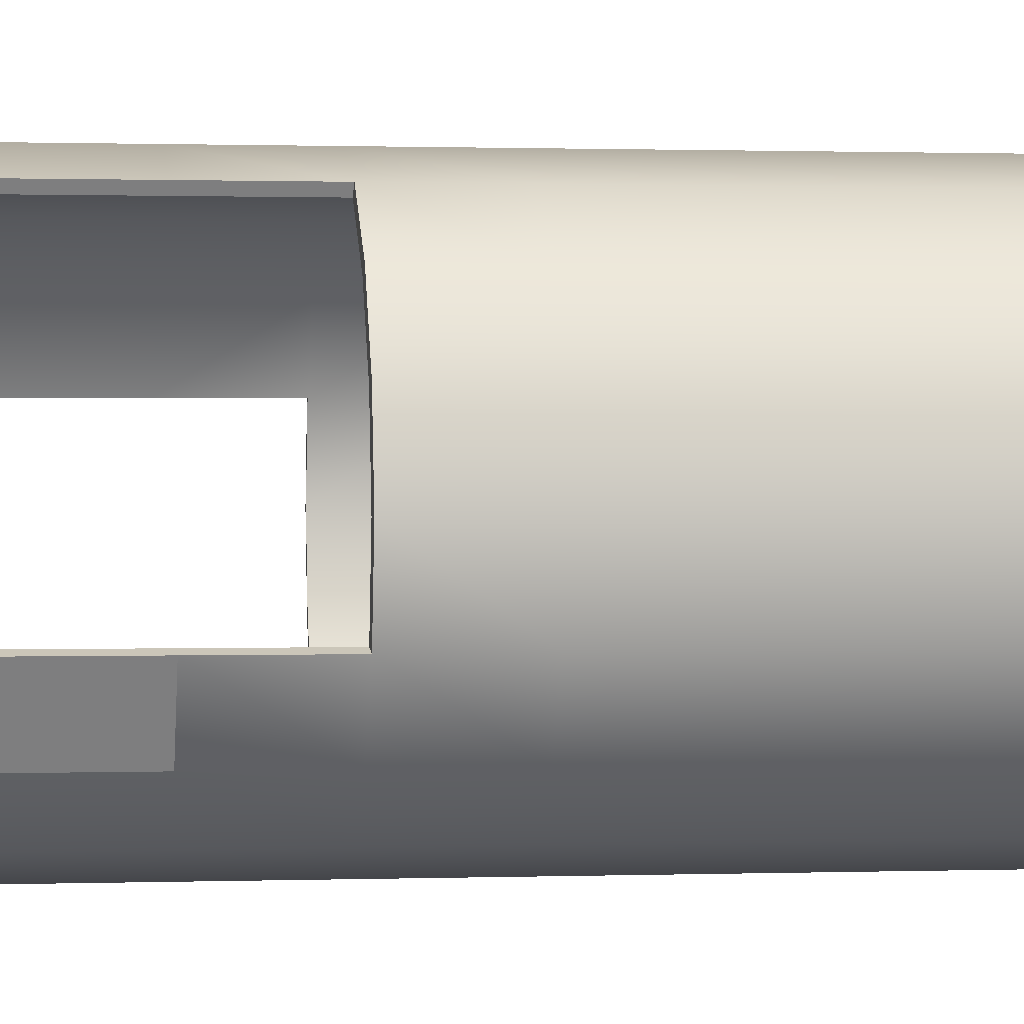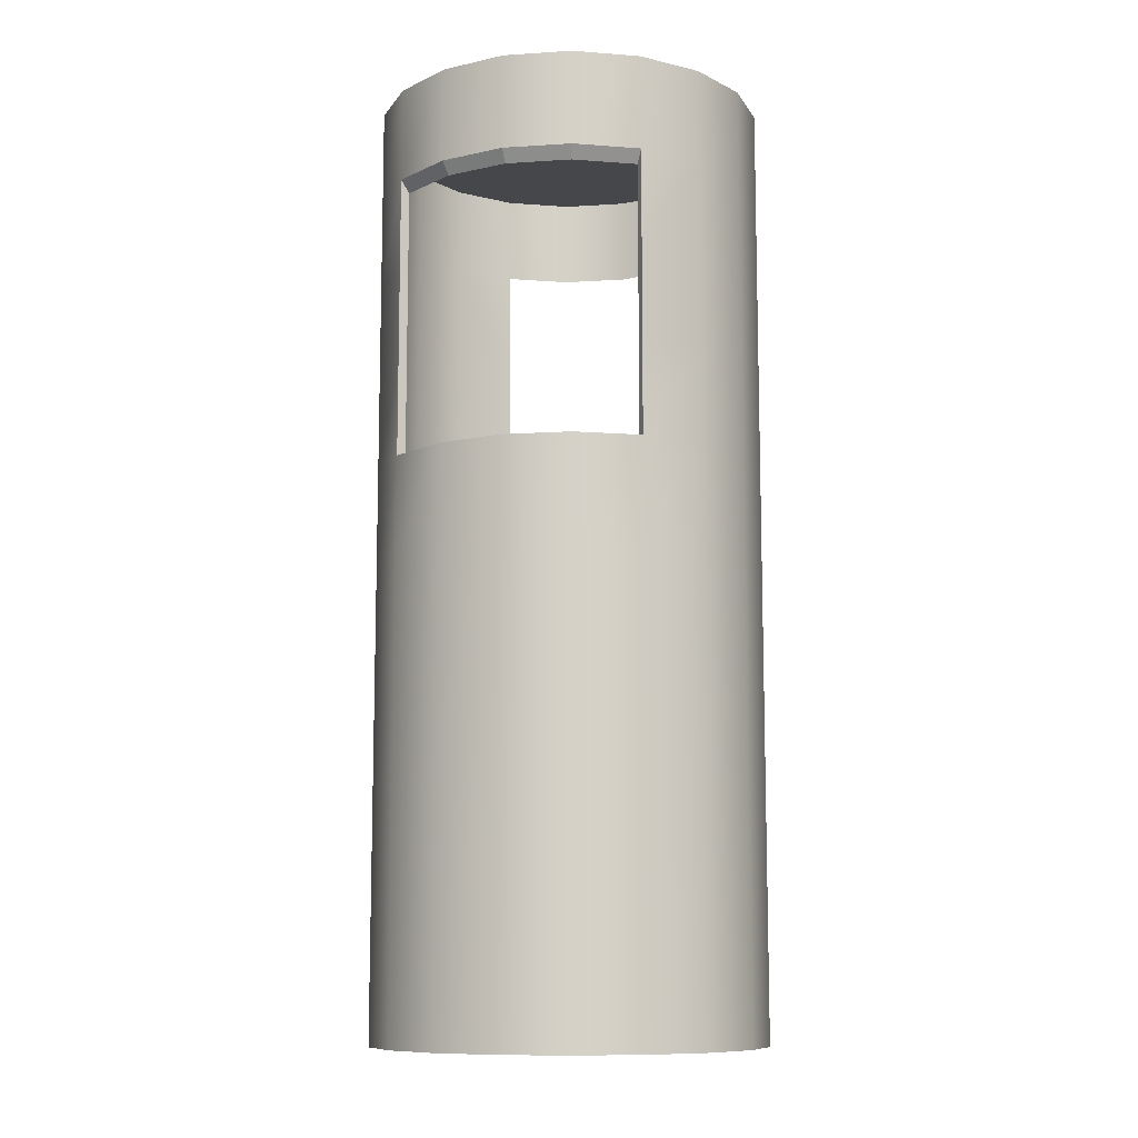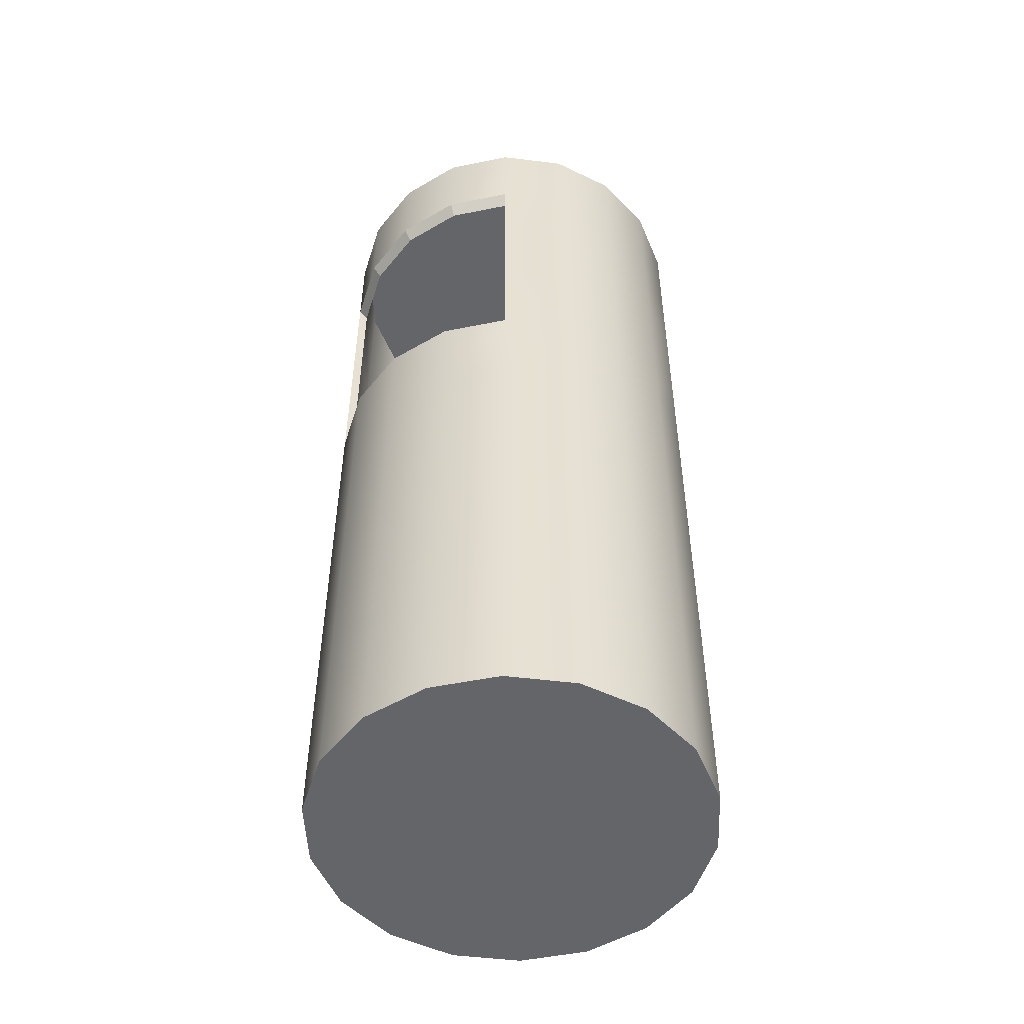
<metadata>
{"format":"obj","ext":"obj","renderer":"f3d","projection":"perspective","resolution":1024,"background":"white","views":[{"elev":0.7,"azim":-97.9,"up":"+Z"},{"elev":-10.4,"azim":129.2,"up":"+Y"},{"elev":-51.4,"azim":152.4,"up":"+Y"}]}
</metadata>
<code>
v  -10.72 0.3178 14.36
v  -10.77 0.3178 14.4
v  -10.82 0.3178 14.42
v  -10.68 0.3178 14.26
v  -10.88 0.3178 14.42
v  -10.93 0.3178 14.4
v  -11 0.3178 14.31
v  -10.97 0.3178 14.36
v  -11.01 0.3178 14.26
v  -11 0.3178 14.2
v  -10.93 0.3178 14.12
v  -10.97 0.3178 14.15
v  -10.88 0.3178 14.1
v  -10.82 0.3178 14.1
v  -10.72 0.3178 14.15
v  -10.77 0.3178 14.12
v  -10.69 0.3178 14.2
v  -10.69 0.3178 14.31
v  -10.69 0.3973 14.2
v  -10.68 0.3973 14.26
v  -10.72 0.3973 14.15
v  -10.77 0.3973 14.12
v  -10.82 0.3973 14.1
v  -10.88 0.3973 14.1
v  -10.93 0.3973 14.12
v  -10.97 0.3973 14.15
v  -11 0.3973 14.2
v  -11.01 0.3973 14.26
v  -11 0.3973 14.31
v  -10.97 0.3973 14.36
v  -10.93 0.3973 14.4
v  -10.88 0.3973 14.42
v  -10.82 0.3973 14.42
v  -10.77 0.3973 14.4
v  -10.72 0.3973 14.36
v  -10.69 0.3973 14.31
v  -10.69 0.4768 14.2
v  -10.68 0.4768 14.26
v  -10.72 0.4768 14.15
v  -10.77 0.4768 14.12
v  -10.82 0.4768 14.1
v  -10.88 0.4768 14.1
v  -10.93 0.4768 14.12
v  -10.97 0.4768 14.15
v  -11 0.4768 14.2
v  -11.01 0.4768 14.26
v  -11 0.4768 14.31
v  -10.97 0.4768 14.36
v  -10.93 0.4768 14.4
v  -10.88 0.4768 14.42
v  -10.82 0.4768 14.42
v  -10.77 0.4768 14.4
v  -10.72 0.4768 14.36
v  -10.69 0.4768 14.31
v  -10.69 0.5562 14.2
v  -10.68 0.5562 14.26
v  -10.72 0.5562 14.15
v  -10.77 0.5562 14.12
v  -10.82 0.5562 14.1
v  -10.88 0.5562 14.1
v  -10.93 0.5562 14.12
v  -10.97 0.5562 14.15
v  -11 0.5562 14.2
v  -11.01 0.5562 14.26
v  -11 0.5562 14.31
v  -10.97 0.5562 14.36
v  -10.93 0.5562 14.4
v  -10.88 0.5562 14.42
v  -10.82 0.5562 14.42
v  -10.77 0.5562 14.4
v  -10.72 0.5562 14.36
v  -10.69 0.5562 14.31
v  -10.69 0.6357 14.2
v  -10.68 0.6357 14.26
v  -10.72 0.6357 14.15
v  -10.77 0.6357 14.12
v  -10.82 0.6357 14.1
v  -10.88 0.6357 14.1
v  -10.93 0.6357 14.12
v  -10.97 0.6357 14.15
v  -11 0.6357 14.2
v  -11.01 0.6357 14.26
v  -11 0.6357 14.31
v  -10.97 0.6357 14.36
v  -10.93 0.6357 14.4
v  -10.88 0.6357 14.42
v  -10.82 0.6357 14.42
v  -10.77 0.6357 14.4
v  -10.72 0.6357 14.36
v  -10.69 0.6357 14.31
v  -10.69 0.7152 14.2
v  -10.68 0.7152 14.26
v  -10.72 0.7152 14.15
v  -10.77 0.7152 14.12
v  -10.82 0.7152 14.1
v  -10.88 0.7152 14.1
v  -10.93 0.7152 14.12
v  -10.97 0.7152 14.15
v  -11 0.7152 14.2
v  -11.01 0.7152 14.26
v  -11 0.7152 14.31
v  -10.97 0.7152 14.36
v  -10.93 0.7152 14.4
v  -10.88 0.7152 14.42
v  -10.82 0.7152 14.42
v  -10.77 0.7152 14.4
v  -10.72 0.7152 14.36
v  -10.69 0.7152 14.31
v  -10.69 0.7946 14.2
v  -10.68 0.7946 14.26
v  -10.72 0.7946 14.15
v  -10.77 0.7946 14.12
v  -10.82 0.7946 14.1
v  -10.88 0.7946 14.1
v  -10.93 0.7946 14.12
v  -10.97 0.7946 14.15
v  -11 0.7946 14.2
v  -11.01 0.7946 14.26
v  -11 0.7946 14.31
v  -10.97 0.7946 14.36
v  -10.93 0.7946 14.4
v  -10.88 0.7946 14.42
v  -10.82 0.7946 14.42
v  -10.77 0.7946 14.4
v  -10.72 0.7946 14.36
v  -10.69 0.7946 14.31
v  -10.82 0.8741 14.1
v  -10.77 0.8741 14.12
v  -10.88 0.8741 14.1
v  -10.93 0.8741 14.12
v  -10.97 0.8741 14.15
v  -11 0.8741 14.2
v  -10.88 0.8741 14.42
v  -10.93 0.8741 14.4
v  -10.82 0.8741 14.42
v  -10.77 0.8741 14.4
v  -10.72 0.8741 14.36
v  -10.69 0.8741 14.31
v  -10.82 0.9535 14.1
v  -10.77 0.9535 14.12
v  -10.88 0.9535 14.1
v  -10.93 0.9535 14.12
v  -10.97 0.9535 14.15
v  -10.88 0.9535 14.42
v  -10.93 0.9535 14.4
v  -10.82 0.9535 14.42
v  -10.77 0.9535 14.4
v  -10.72 0.9535 14.36
v  -10.69 0.9535 14.31
v  -10.82 1.033 14.1
v  -10.77 1.033 14.12
v  -10.88 1.033 14.1
v  -10.93 1.033 14.12
v  -10.97 1.033 14.15
v  -11 0.9535 14.2
v  -11 1.033 14.2
v  -10.88 1.033 14.42
v  -10.93 1.033 14.4
v  -10.82 1.033 14.42
v  -10.77 1.033 14.4
v  -10.72 1.033 14.36
v  -10.69 1.033 14.31
v  -10.68 1.033 14.26
v  -10.69 1.033 14.2
v  -10.69 1.113 14.2
v  -10.68 1.113 14.26
v  -10.72 1.033 14.15
v  -10.72 1.113 14.15
v  -10.77 1.113 14.12
v  -10.82 1.113 14.1
v  -10.88 1.113 14.1
v  -10.93 1.113 14.12
v  -10.97 1.113 14.15
v  -11 1.113 14.2
v  -11.01 1.033 14.26
v  -11.01 1.113 14.26
v  -11 1.033 14.31
v  -11 1.113 14.31
v  -10.97 1.033 14.36
v  -10.97 1.113 14.36
v  -10.93 1.113 14.4
v  -10.88 1.113 14.42
v  -10.82 1.113 14.42
v  -10.77 1.113 14.4
v  -10.72 1.113 14.36
v  -10.69 1.113 14.31
v  -10.69 0.3403 14.26
v  -10.7 0.3403 14.2
v  -10.73 0.3403 14.16
v  -10.82 0.3403 14.41
v  -10.77 0.3403 14.12
v  -10.82 0.3403 14.1
v  -10.93 0.3403 14.12
v  -10.88 0.3403 14.1
v  -10.97 0.3403 14.16
v  -11 0.3403 14.2
v  -11 0.3403 14.31
v  -11 0.3403 14.26
v  -10.97 0.3403 14.36
v  -10.93 0.3403 14.39
v  -10.88 0.3403 14.41
v  -10.77 0.3403 14.39
v  -10.73 0.3403 14.36
v  -10.7 0.3403 14.31
v  -10.69 0.4161 14.26
v  -10.7 0.4161 14.2
v  -10.73 0.4161 14.16
v  -10.77 0.4161 14.12
v  -10.82 0.4161 14.1
v  -10.88 0.4161 14.1
v  -10.93 0.4161 14.12
v  -10.97 0.4161 14.16
v  -11 0.4161 14.2
v  -11 0.4161 14.26
v  -11 0.4161 14.31
v  -10.97 0.4161 14.36
v  -10.93 0.4161 14.39
v  -10.88 0.4161 14.41
v  -10.82 0.4161 14.41
v  -10.77 0.4161 14.39
v  -10.73 0.4161 14.36
v  -10.7 0.4161 14.31
v  -10.69 0.4919 14.26
v  -10.7 0.4919 14.2
v  -10.73 0.4919 14.16
v  -10.77 0.4919 14.12
v  -10.82 0.4919 14.1
v  -10.88 0.4919 14.1
v  -10.93 0.4919 14.12
v  -10.97 0.4919 14.16
v  -11 0.4919 14.2
v  -11 0.4919 14.26
v  -11 0.4919 14.31
v  -10.97 0.4919 14.36
v  -10.93 0.4919 14.39
v  -10.88 0.4919 14.41
v  -10.82 0.4919 14.41
v  -10.77 0.4919 14.39
v  -10.73 0.4919 14.36
v  -10.7 0.4919 14.31
v  -10.69 0.5676 14.26
v  -10.7 0.5676 14.2
v  -10.73 0.5676 14.16
v  -10.77 0.5676 14.12
v  -10.82 0.5676 14.1
v  -10.88 0.5676 14.1
v  -10.93 0.5676 14.12
v  -10.97 0.5676 14.16
v  -11 0.5676 14.2
v  -11 0.5676 14.26
v  -11 0.5676 14.31
v  -10.97 0.5676 14.36
v  -10.93 0.5676 14.39
v  -10.88 0.5676 14.41
v  -10.82 0.5676 14.41
v  -10.77 0.5676 14.39
v  -10.73 0.5676 14.36
v  -10.7 0.5676 14.31
v  -10.69 0.6434 14.26
v  -10.7 0.6434 14.2
v  -10.73 0.6434 14.16
v  -10.77 0.6434 14.12
v  -10.82 0.6434 14.1
v  -10.88 0.6434 14.1
v  -10.93 0.6434 14.12
v  -10.97 0.6434 14.16
v  -11 0.6434 14.2
v  -11 0.6434 14.26
v  -11 0.6434 14.31
v  -10.97 0.6434 14.36
v  -10.93 0.6434 14.39
v  -10.88 0.6434 14.41
v  -10.82 0.6434 14.41
v  -10.77 0.6434 14.39
v  -10.73 0.6434 14.36
v  -10.7 0.6434 14.31
v  -10.69 0.7192 14.26
v  -10.7 0.7192 14.2
v  -10.73 0.7192 14.16
v  -10.77 0.7192 14.12
v  -10.82 0.7192 14.1
v  -10.88 0.7192 14.1
v  -10.93 0.7192 14.12
v  -10.97 0.7192 14.16
v  -11 0.7192 14.2
v  -11 0.7192 14.26
v  -11 0.7192 14.31
v  -10.97 0.7192 14.36
v  -10.93 0.7192 14.39
v  -10.88 0.7192 14.41
v  -10.82 0.7192 14.41
v  -10.77 0.7192 14.39
v  -10.73 0.7192 14.36
v  -10.7 0.7192 14.31
v  -10.69 0.795 14.26
v  -10.7 0.795 14.2
v  -10.73 0.795 14.16
v  -10.77 0.795 14.12
v  -10.82 0.795 14.1
v  -10.88 0.795 14.1
v  -10.93 0.795 14.12
v  -10.97 0.795 14.16
v  -11 0.795 14.2
v  -11 0.795 14.26
v  -11 0.795 14.31
v  -10.97 0.795 14.36
v  -10.93 0.795 14.39
v  -10.88 0.795 14.41
v  -10.82 0.795 14.41
v  -10.77 0.795 14.39
v  -10.73 0.795 14.36
v  -10.7 0.795 14.31
v  -10.77 0.8708 14.12
v  -10.82 0.8708 14.1
v  -10.88 0.8708 14.1
v  -10.93 0.8708 14.12
v  -10.97 0.8708 14.16
v  -11 0.8708 14.2
v  -10.93 0.8708 14.39
v  -10.88 0.8708 14.41
v  -10.82 0.8708 14.41
v  -10.77 0.8708 14.39
v  -10.73 0.8708 14.36
v  -10.7 0.8708 14.31
v  -10.77 0.9466 14.12
v  -10.82 0.9466 14.1
v  -10.88 0.9466 14.1
v  -10.93 0.9466 14.12
v  -10.97 0.9466 14.16
v  -10.93 0.9466 14.39
v  -10.88 0.9466 14.41
v  -10.82 0.9466 14.41
v  -10.77 0.9466 14.39
v  -10.73 0.9466 14.36
v  -10.7 0.9466 14.31
v  -10.77 1.022 14.12
v  -10.82 1.022 14.1
v  -10.88 1.022 14.1
v  -10.93 1.022 14.12
v  -10.97 1.022 14.16
v  -11 1.022 14.2
v  -11 0.9466 14.2
v  -10.93 1.022 14.39
v  -10.88 1.022 14.41
v  -10.82 1.022 14.41
v  -10.77 1.022 14.39
v  -10.73 1.022 14.36
v  -10.7 1.022 14.31
v  -10.69 1.022 14.26
v  -10.69 1.098 14.26
v  -10.7 1.098 14.2
v  -10.7 1.022 14.2
v  -10.73 1.098 14.16
v  -10.73 1.022 14.16
v  -10.77 1.098 14.12
v  -10.82 1.098 14.1
v  -10.88 1.098 14.1
v  -10.93 1.098 14.12
v  -10.97 1.098 14.16
v  -11 1.098 14.2
v  -11 1.098 14.26
v  -11 1.022 14.26
v  -11 1.098 14.31
v  -11 1.022 14.31
v  -10.97 1.098 14.36
v  -10.97 1.022 14.36
v  -10.93 1.098 14.39
v  -10.88 1.098 14.41
v  -10.82 1.098 14.41
v  -10.77 1.098 14.39
v  -10.73 1.098 14.36
v  -10.7 1.098 14.31
o Bin
g Bin
f 1 2 3 4
f 3 5 6 7
f 6 8 7
f 7 9 10 11
f 10 12 11
f 11 13 14 15
f 14 16 15
f 7 11 15 3
f 15 17 4 3
f 18 1 4
f 4 17 19 20
f 17 15 21 19
f 15 16 22 21
f 16 14 23 22
f 14 13 24 23
f 13 11 25 24
f 11 12 26 25
f 12 10 27 26
f 10 9 28 27
f 9 7 29 28
f 7 8 30 29
f 8 6 31 30
f 6 5 32 31
f 5 3 33 32
f 3 2 34 33
f 2 1 35 34
f 1 18 36 35
f 18 4 20 36
f 20 19 37 38
f 19 21 39 37
f 21 22 40 39
f 22 23 41 40
f 23 24 42 41
f 24 25 43 42
f 25 26 44 43
f 26 27 45 44
f 27 28 46 45
f 28 29 47 46
f 29 30 48 47
f 30 31 49 48
f 31 32 50 49
f 32 33 51 50
f 33 34 52 51
f 34 35 53 52
f 35 36 54 53
f 36 20 38 54
f 38 37 55 56
f 37 39 57 55
f 39 40 58 57
f 40 41 59 58
f 41 42 60 59
f 42 43 61 60
f 43 44 62 61
f 44 45 63 62
f 45 46 64 63
f 46 47 65 64
f 47 48 66 65
f 48 49 67 66
f 49 50 68 67
f 50 51 69 68
f 51 52 70 69
f 52 53 71 70
f 53 54 72 71
f 54 38 56 72
f 56 55 73 74
f 55 57 75 73
f 57 58 76 75
f 58 59 77 76
f 59 60 78 77
f 60 61 79 78
f 61 62 80 79
f 62 63 81 80
f 63 64 82 81
f 64 65 83 82
f 65 66 84 83
f 66 67 85 84
f 67 68 86 85
f 68 69 87 86
f 69 70 88 87
f 70 71 89 88
f 71 72 90 89
f 72 56 74 90
f 74 73 91 92
f 73 75 93 91
f 75 76 94 93
f 76 77 95 94
f 77 78 96 95
f 78 79 97 96
f 79 80 98 97
f 80 81 99 98
f 81 82 100 99
f 82 83 101 100
f 83 84 102 101
f 84 85 103 102
f 85 86 104 103
f 86 87 105 104
f 87 88 106 105
f 88 89 107 106
f 89 90 108 107
f 90 74 92 108
f 92 91 109 110
f 91 93 111 109
f 93 94 112 111
f 94 95 113 112
f 95 96 114 113
f 96 97 115 114
f 97 98 116 115
f 98 99 117 116
f 99 100 118 117
f 100 101 119 118
f 101 102 120 119
f 102 103 121 120
f 103 104 122 121
f 104 105 123 122
f 105 106 124 123
f 106 107 125 124
f 107 108 126 125
f 108 92 110 126
f 112 113 127 128
f 113 114 129 127
f 114 115 130 129
f 115 116 131 130
f 116 117 132 131
f 121 122 133 134
f 122 123 135 133
f 123 124 136 135
f 124 125 137 136
f 125 126 138 137
f 128 127 139 140
f 127 129 141 139
f 129 130 142 141
f 130 131 143 142
f 134 133 144 145
f 133 135 146 144
f 135 136 147 146
f 136 137 148 147
f 137 138 149 148
f 140 139 150 151
f 139 141 152 150
f 141 142 153 152
f 142 143 154 153
f 143 155 156 154
f 145 144 157 158
f 144 146 159 157
f 146 147 160 159
f 147 148 161 160
f 148 149 162 161
f 163 164 165 166
f 164 167 168 165
f 167 151 169 168
f 151 150 170 169
f 150 152 171 170
f 152 153 172 171
f 153 154 173 172
f 154 156 174 173
f 156 175 176 174
f 175 177 178 176
f 177 179 180 178
f 179 158 181 180
f 158 157 182 181
f 157 159 183 182
f 159 160 184 183
f 160 161 185 184
f 161 162 186 185
f 162 163 166 186
f 166 165 168 185
f 168 169 170 172
f 170 171 172
f 172 173 174 178
f 174 176 178
f 178 180 181 183
f 181 182 183
f 172 178 183 168
f 183 184 185 168
f 186 166 185
f 143 131 132 155
f 187 188 189 190
f 189 191 192 193
f 192 194 193
f 193 195 196 197
f 196 198 197
f 189 193 197 190
f 197 199 200 190
f 200 201 190
f 190 202 203 187
f 204 187 203
f 187 205 206 188
f 188 206 207 189
f 189 207 208 191
f 191 208 209 192
f 192 209 210 194
f 194 210 211 193
f 193 211 212 195
f 195 212 213 196
f 196 213 214 198
f 198 214 215 197
f 197 215 216 199
f 199 216 217 200
f 200 217 218 201
f 201 218 219 190
f 190 219 220 202
f 202 220 221 203
f 203 221 222 204
f 204 222 205 187
f 205 223 224 206
f 206 224 225 207
f 207 225 226 208
f 208 226 227 209
f 209 227 228 210
f 210 228 229 211
f 211 229 230 212
f 212 230 231 213
f 213 231 232 214
f 214 232 233 215
f 215 233 234 216
f 216 234 235 217
f 217 235 236 218
f 218 236 237 219
f 219 237 238 220
f 220 238 239 221
f 221 239 240 222
f 222 240 223 205
f 223 241 242 224
f 224 242 243 225
f 225 243 244 226
f 226 244 245 227
f 227 245 246 228
f 228 246 247 229
f 229 247 248 230
f 230 248 249 231
f 231 249 250 232
f 232 250 251 233
f 233 251 252 234
f 234 252 253 235
f 235 253 254 236
f 236 254 255 237
f 237 255 256 238
f 238 256 257 239
f 239 257 258 240
f 240 258 241 223
f 241 259 260 242
f 242 260 261 243
f 243 261 262 244
f 244 262 263 245
f 245 263 264 246
f 246 264 265 247
f 247 265 266 248
f 248 266 267 249
f 249 267 268 250
f 250 268 269 251
f 251 269 270 252
f 252 270 271 253
f 253 271 272 254
f 254 272 273 255
f 255 273 274 256
f 256 274 275 257
f 257 275 276 258
f 258 276 259 241
f 259 277 278 260
f 260 278 279 261
f 261 279 280 262
f 262 280 281 263
f 263 281 282 264
f 264 282 283 265
f 265 283 284 266
f 266 284 285 267
f 267 285 286 268
f 268 286 287 269
f 269 287 288 270
f 270 288 289 271
f 271 289 290 272
f 272 290 291 273
f 273 291 292 274
f 274 292 293 275
f 275 293 294 276
f 276 294 277 259
f 277 295 296 278
f 278 296 297 279
f 279 297 298 280
f 280 298 299 281
f 281 299 300 282
f 282 300 301 283
f 283 301 302 284
f 284 302 303 285
f 285 303 304 286
f 286 304 305 287
f 287 305 306 288
f 288 306 307 289
f 289 307 308 290
f 290 308 309 291
f 291 309 310 292
f 292 310 311 293
f 293 311 312 294
f 294 312 295 277
f 298 313 314 299
f 299 314 315 300
f 300 315 316 301
f 301 316 317 302
f 302 317 318 303
f 307 319 320 308
f 308 320 321 309
f 309 321 322 310
f 310 322 323 311
f 311 323 324 312
f 313 325 326 314
f 314 326 327 315
f 315 327 328 316
f 316 328 329 317
f 319 330 331 320
f 320 331 332 321
f 321 332 333 322
f 322 333 334 323
f 323 334 335 324
f 325 336 337 326
f 326 337 338 327
f 327 338 339 328
f 328 339 340 329
f 329 340 341 342
f 330 343 344 331
f 331 344 345 332
f 332 345 346 333
f 333 346 347 334
f 334 347 348 335
f 349 350 351 352
f 352 351 353 354
f 354 353 355 336
f 336 355 356 337
f 337 356 357 338
f 338 357 358 339
f 339 358 359 340
f 340 359 360 341
f 341 360 361 362
f 362 361 363 364
f 364 363 365 366
f 366 365 367 343
f 343 367 368 344
f 344 368 369 345
f 345 369 370 346
f 346 370 371 347
f 347 371 372 348
f 348 372 350 349
f 371 370 369 353
f 369 368 367 363
f 367 365 363
f 363 361 360 358
f 360 359 358
f 369 363 358 353
f 358 357 356 353
f 356 355 353
f 353 351 350 371
f 372 371 350
f 329 342 318 317
f 354 167 164 352
f 336 151 167 354
f 336 325 140 151
f 352 164 163 349
f 349 163 162 348
f 348 162 149 335
f 335 149 138 324
f 324 138 126 312
f 313 298 112 128
f 325 313 128 140
f 297 111 112 298
f 295 110 109 296
f 296 109 111 297
f 312 126 110 295
f 305 119 120 306
f 306 120 121 307
f 303 117 118 304
f 304 118 119 305
f 342 155 132 318
f 318 132 117 303
f 341 156 155 342
f 319 307 121 134
f 330 319 134 145
f 343 330 145 158
f 364 177 175 362
f 362 175 156 341
f 343 158 179 366
f 366 179 177 364

</code>
